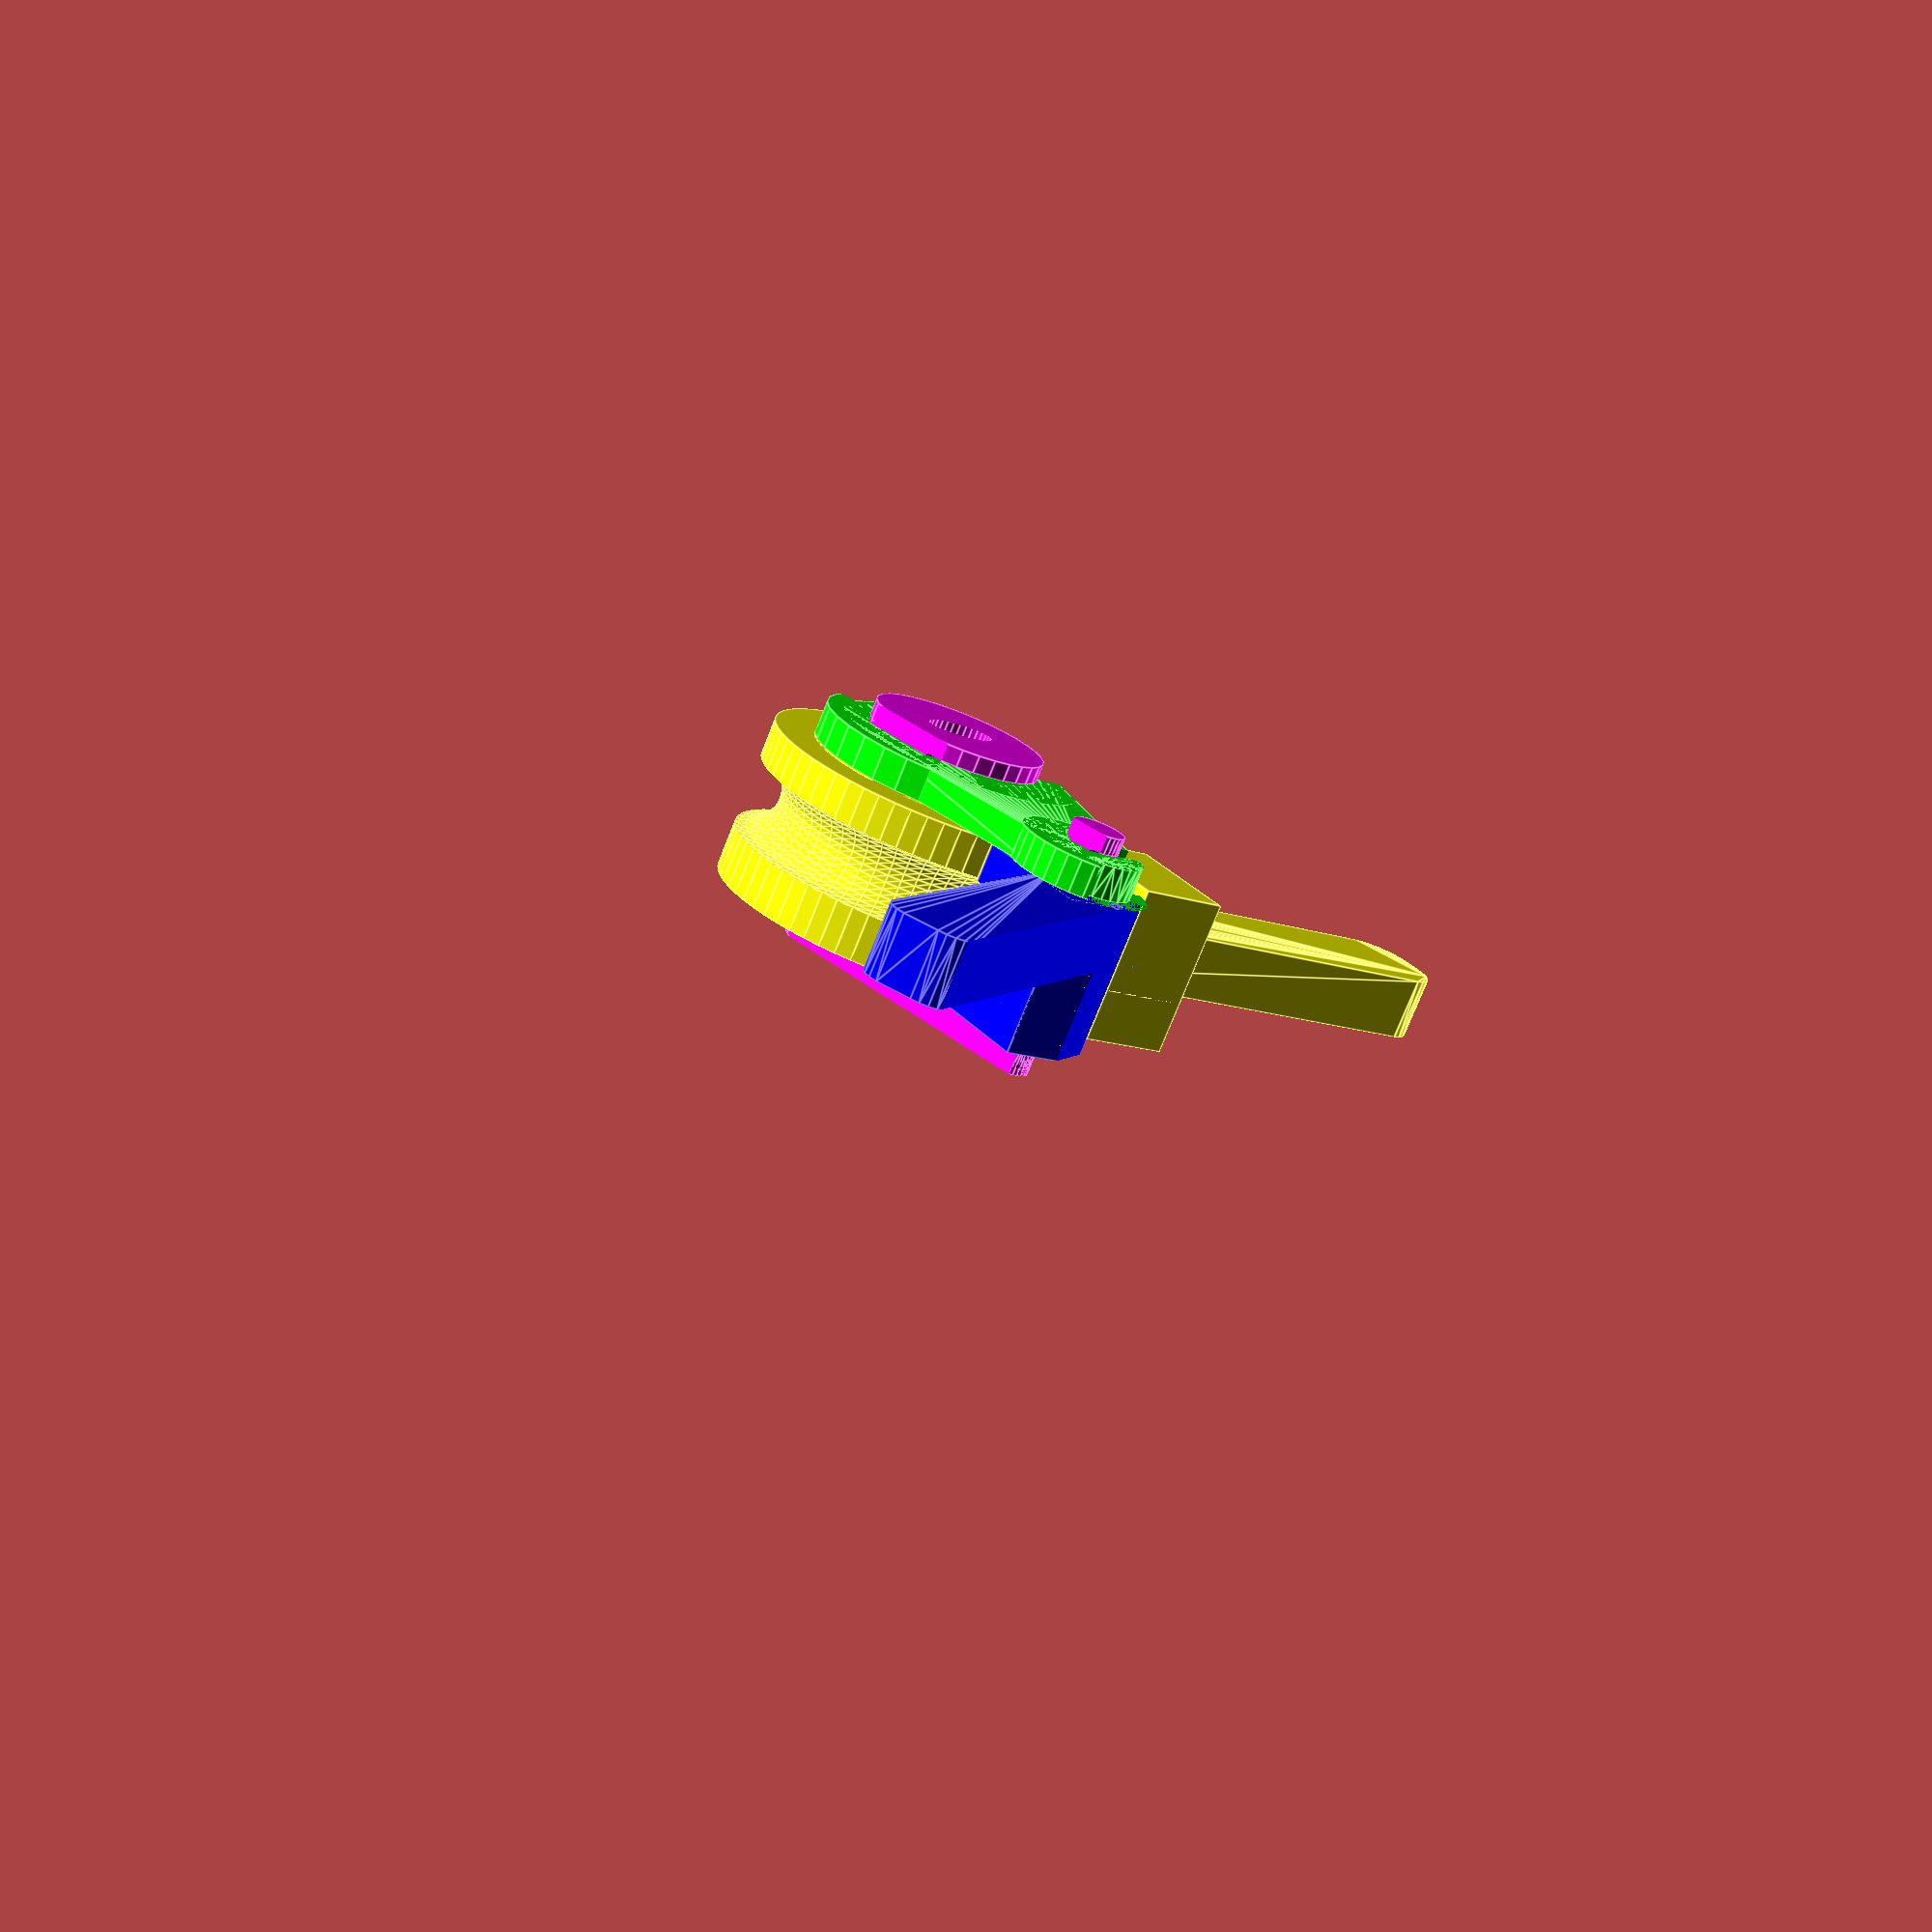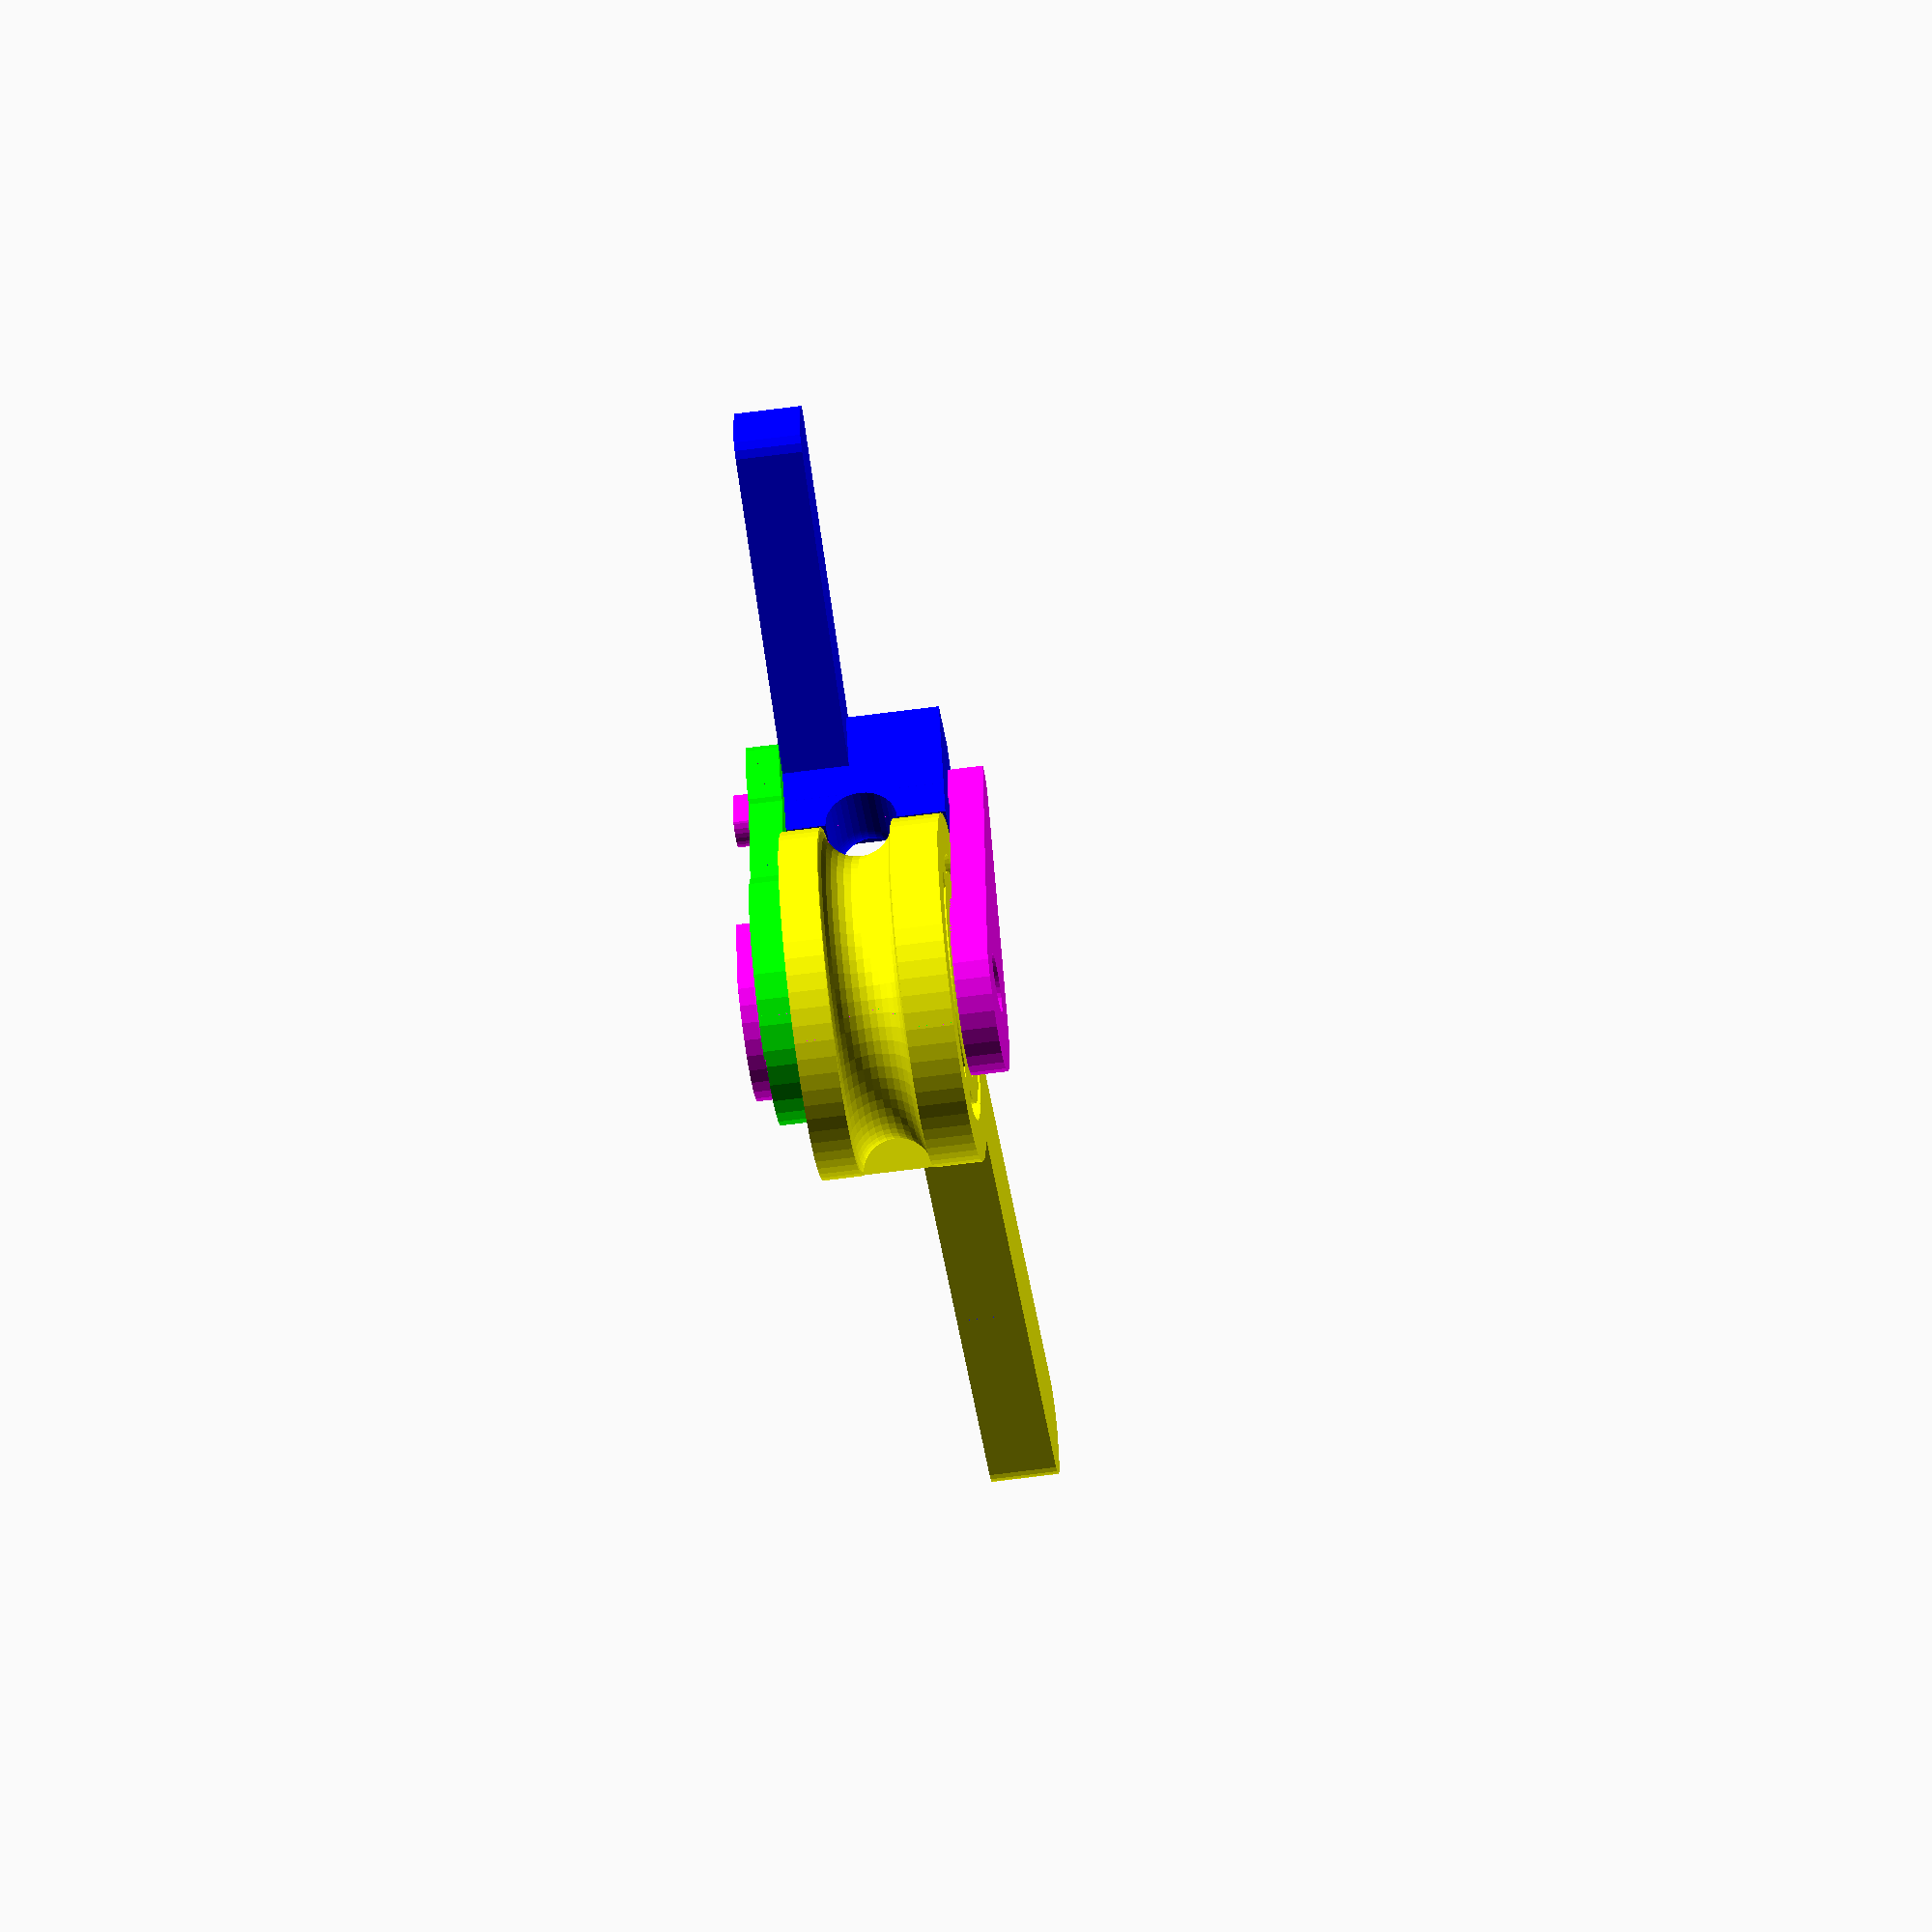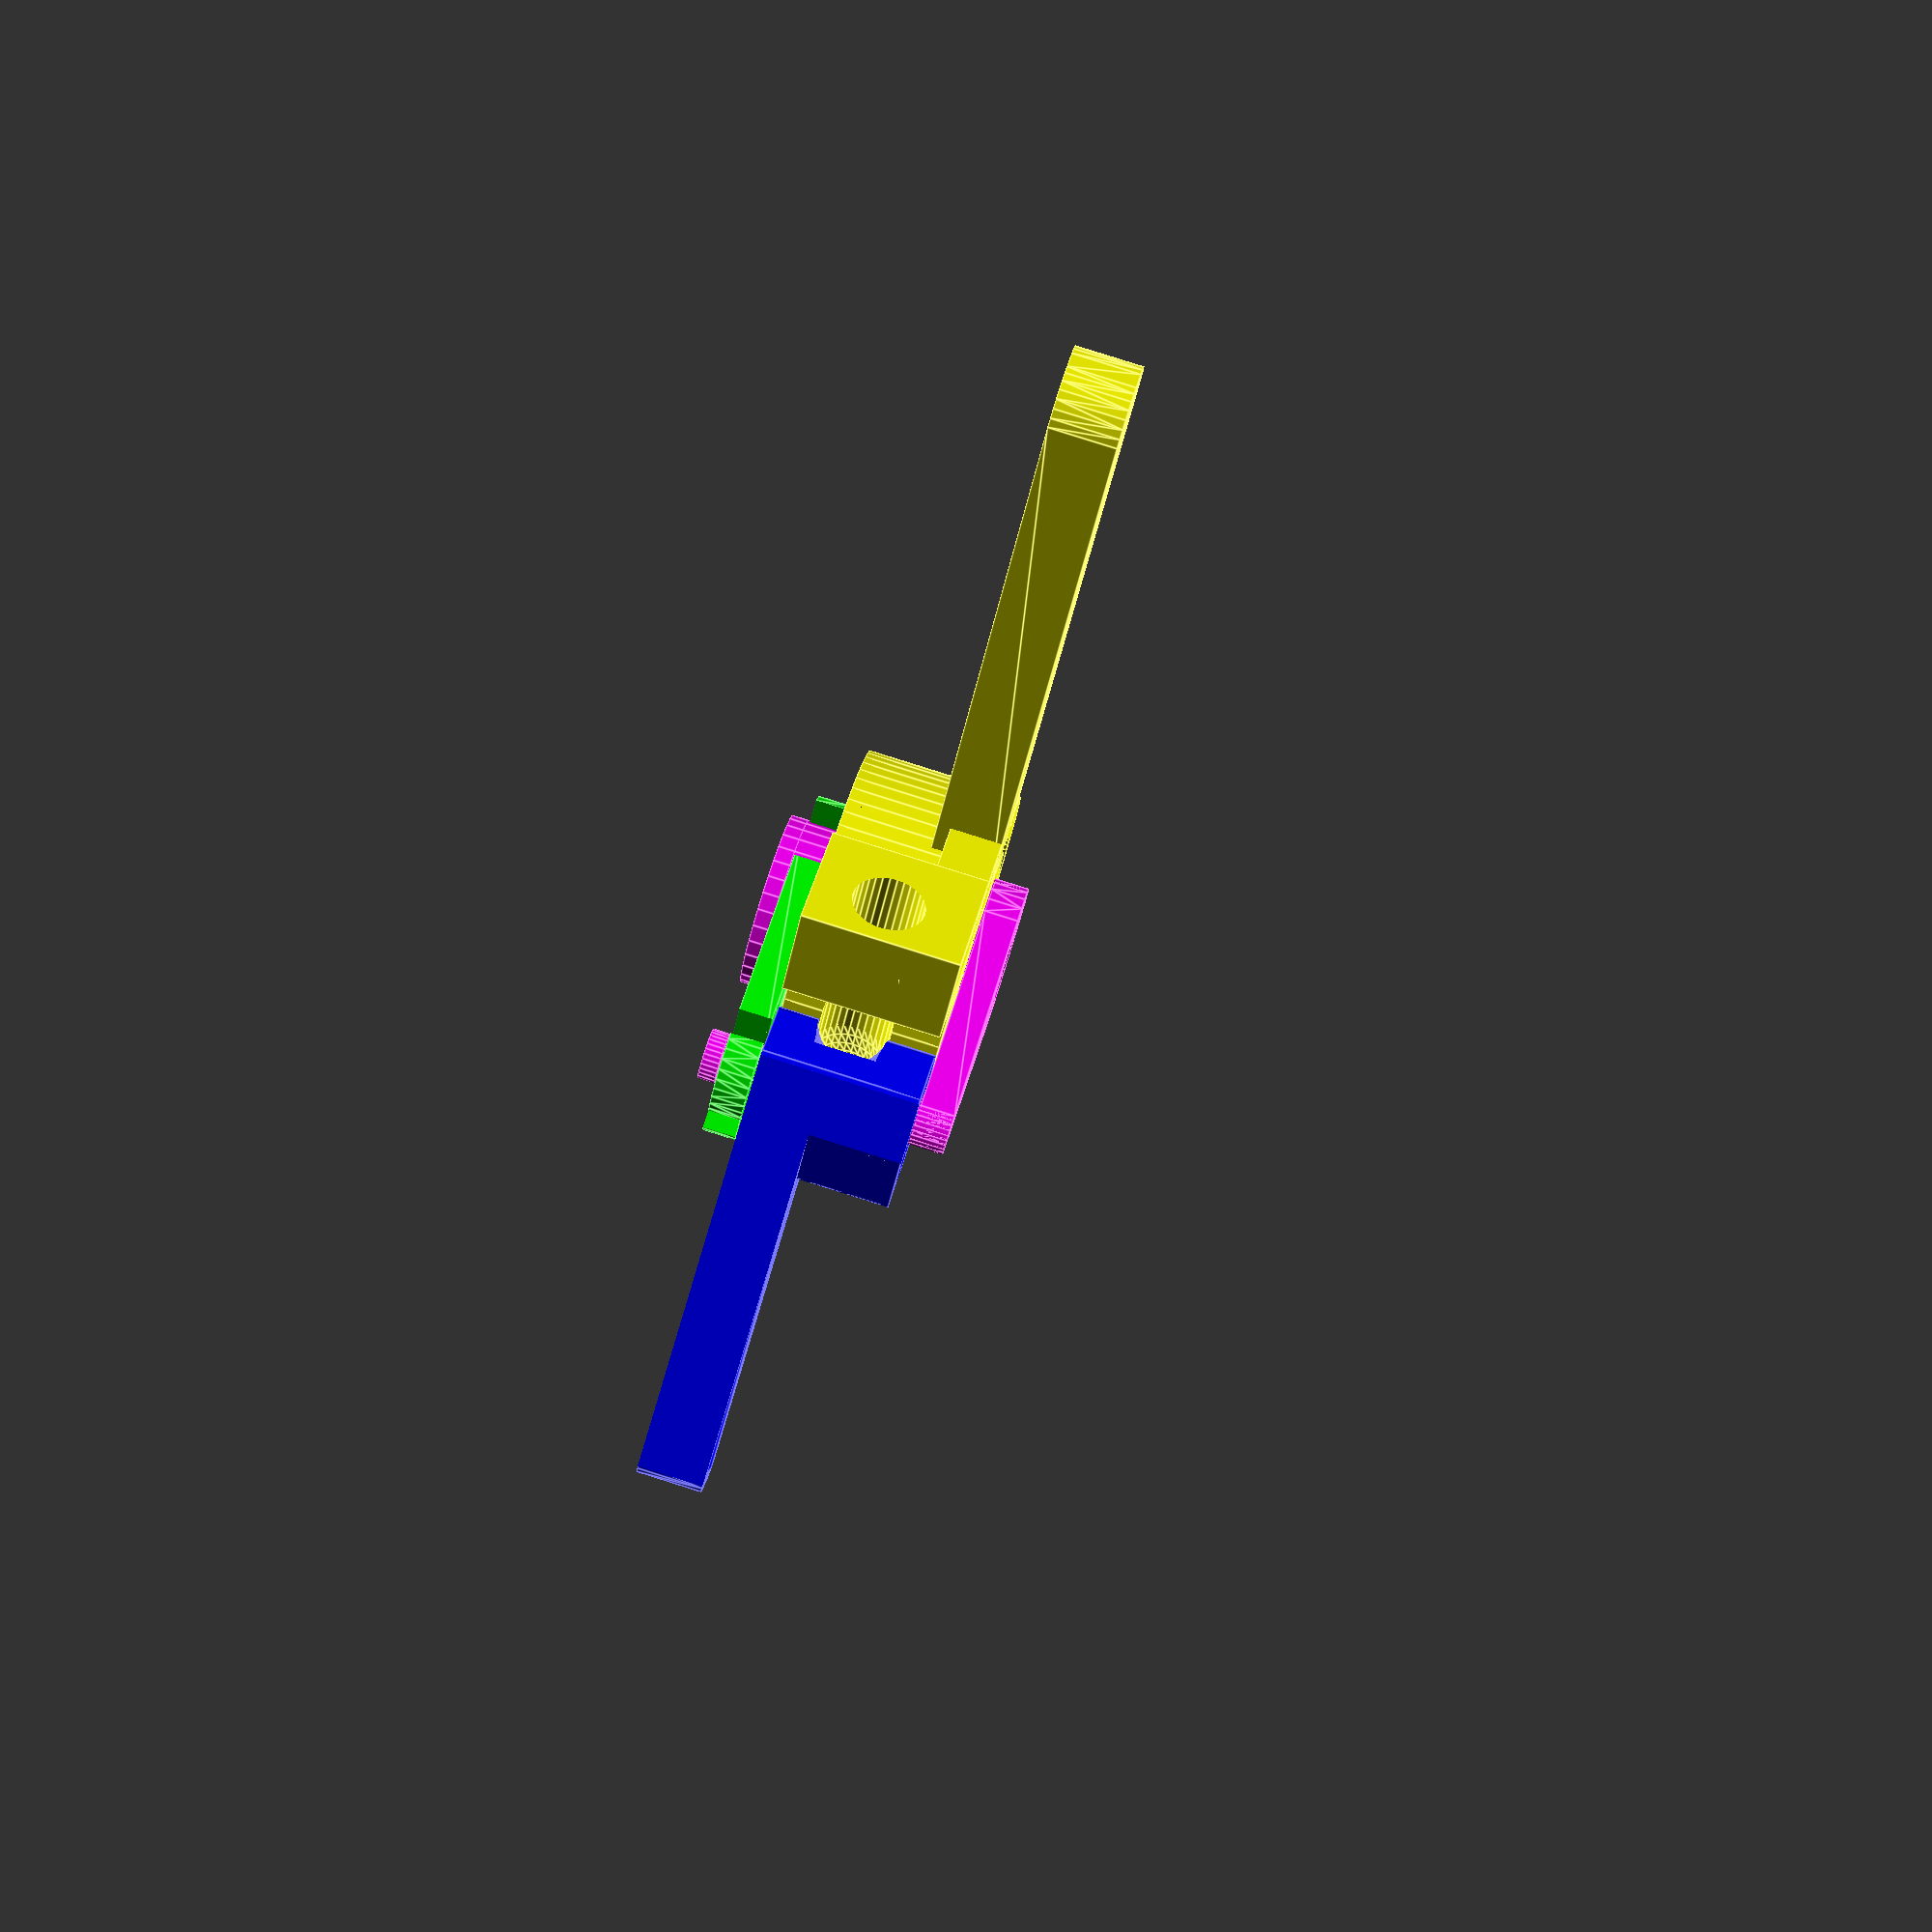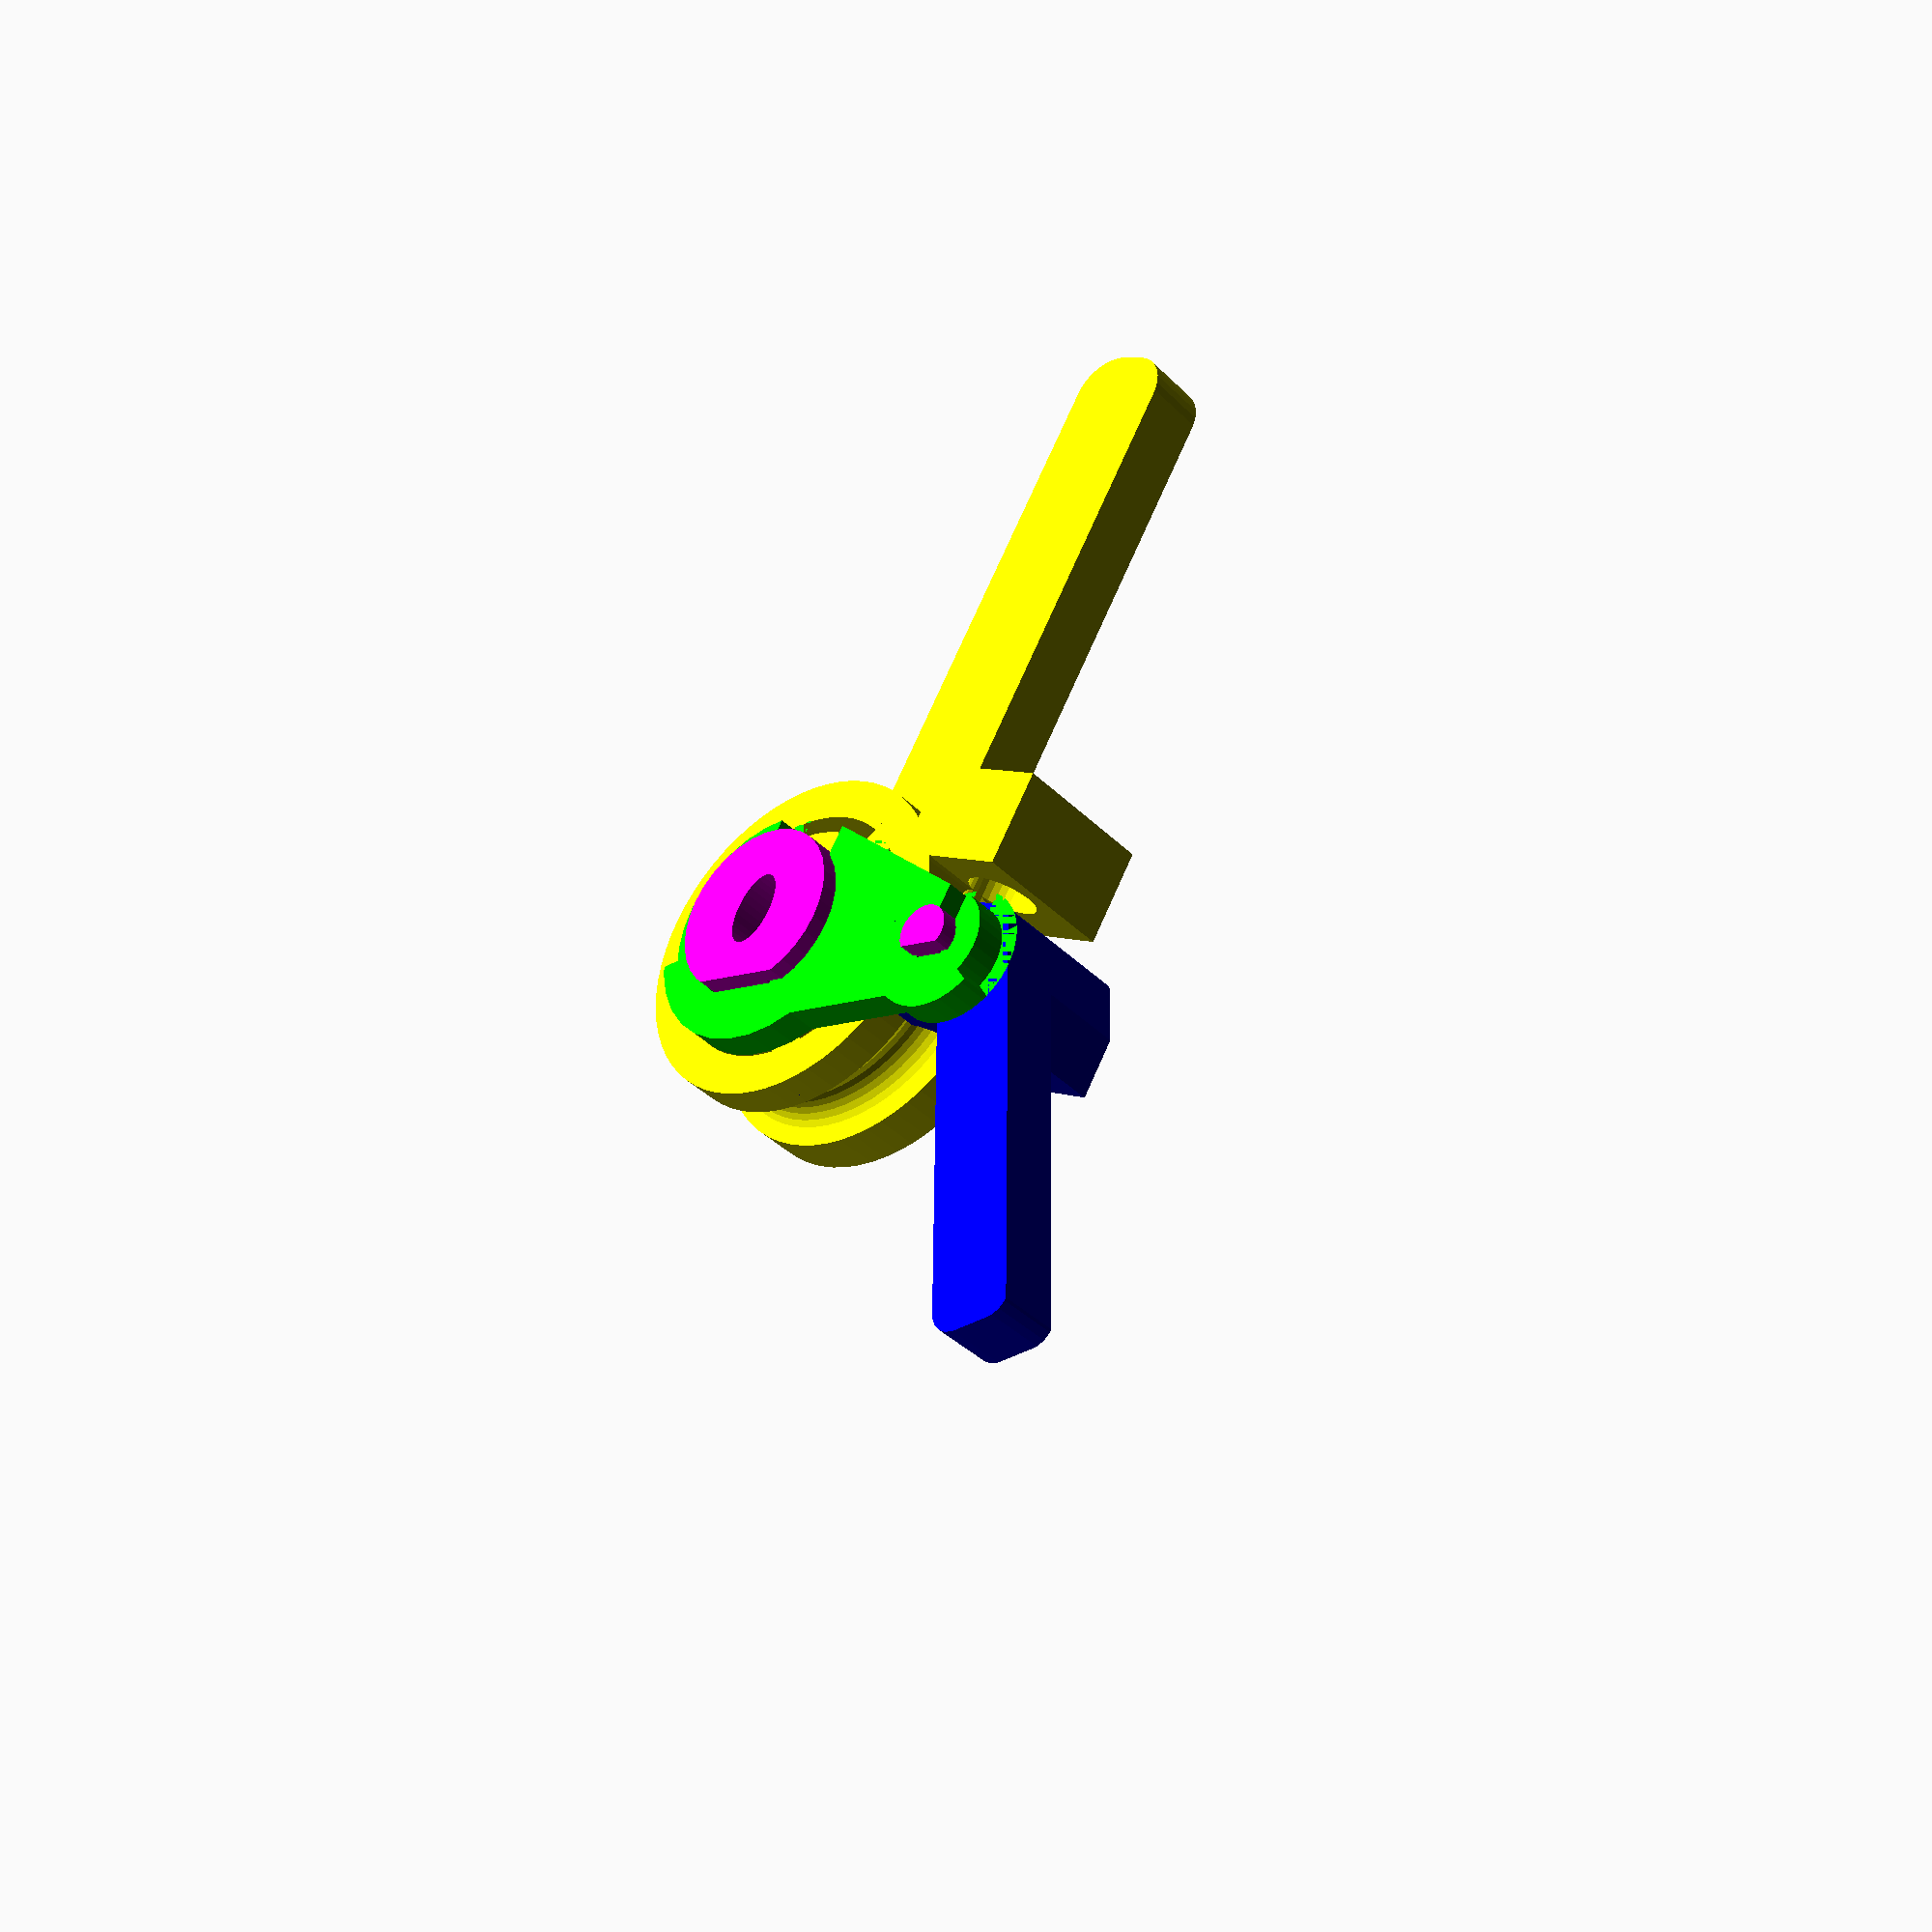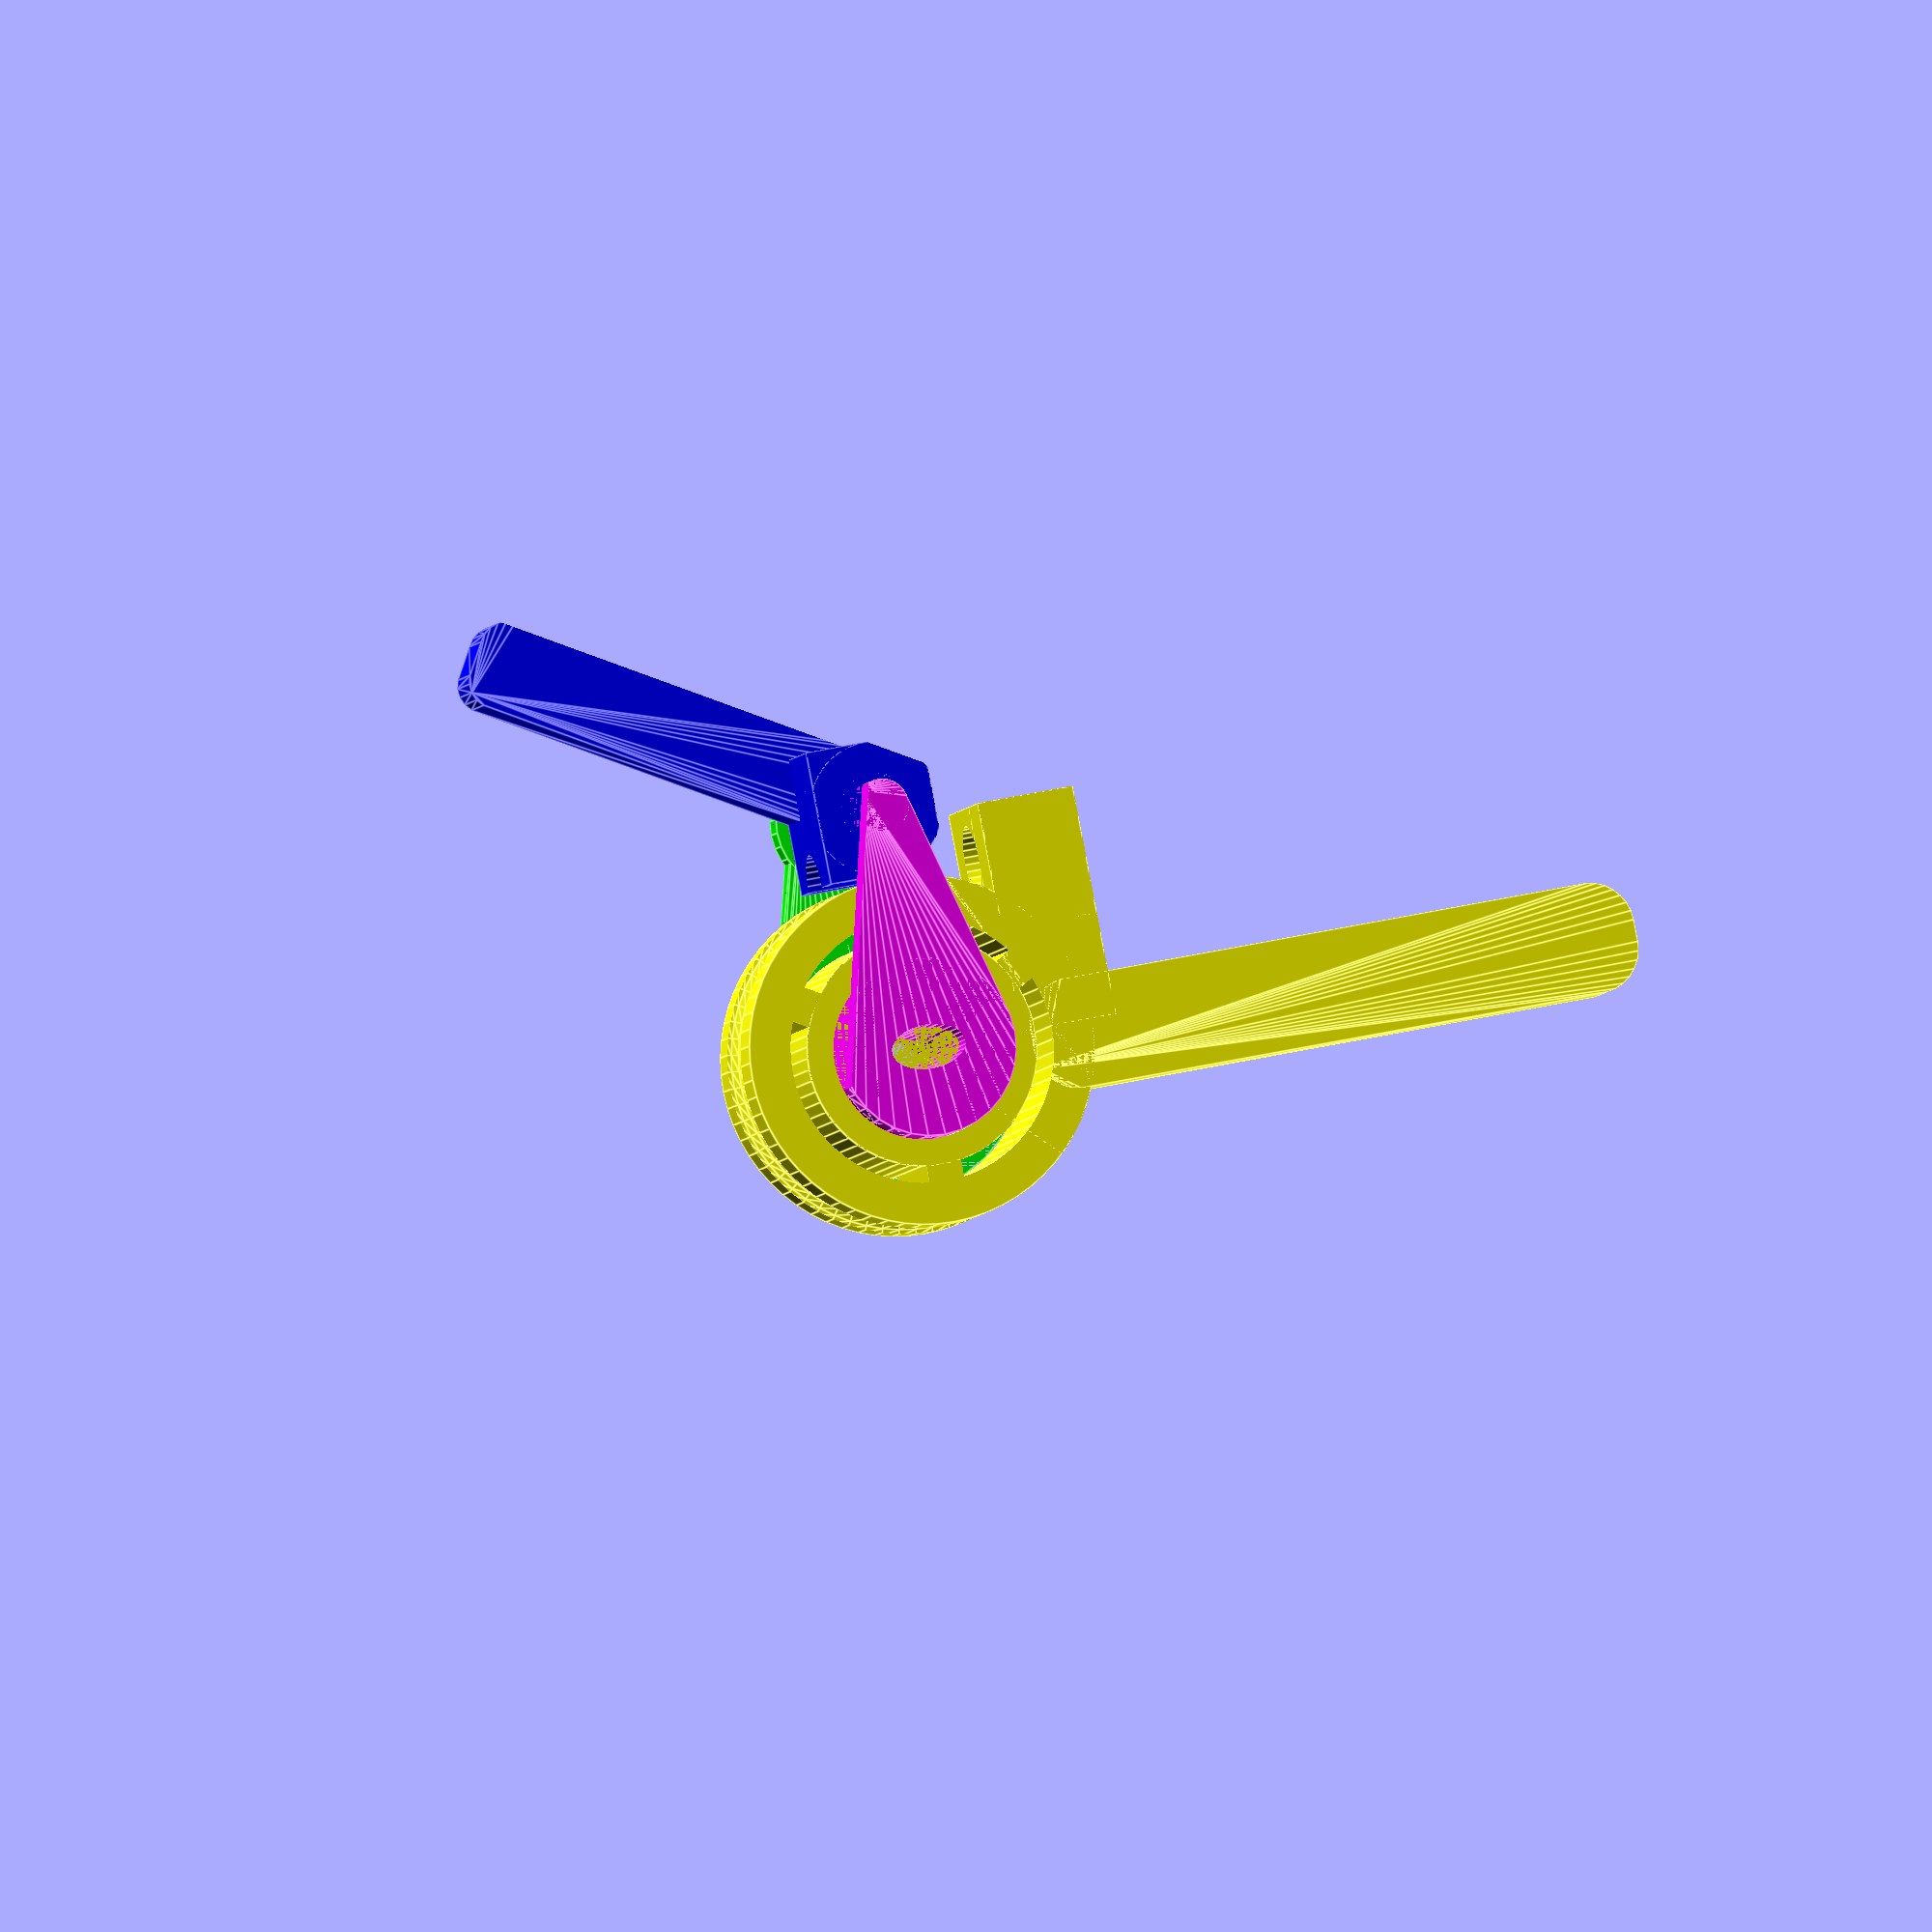
<openscad>
///////////////////PIPEBENDER//////////////////////////////////// 
//done quickly on a Sunday evening and succesfully fought boredom 
//by Christoph Queck 18.07.2016//////////////////////////////////
//chris(AT)q3d.de////////////////////////////////////////////////
//This Design by Christoph Queck ( 3ddruckqueck ) is licensed under the Creative Commons - Attribution - Non-Commercial - Share Alike license.
//https://creativecommons.org/licenses/by-nc/3.0/de/
//https://creativecommons.org/licenses/by-nc/3.0/de/deed.en

//Bending radius should be at least three times the heatpipe diameter
//Printing:
//I recommend at least 3 perimeter shells and low infill (~10%)
//No supports needed

//Update1 (RC2.scad):
//Rounded the bending lever for smoother results.

//Update2 (RC3.scad):
//Set the default back to r=30mm and updated the .stl

//Update3 (RC4.scad):
//Turned the lever 90 degrees again for easier printing of the axle mounting hole


//Update4 (RC5.scad):
//Bending lever is rounded only on the backside now as it should be

//Update5 (RC6.scad):
//fixed an error for high radius bending lever

//Update7 (RC7.scad):
//colored the preview and reduced the amount of material needed for r>39

//Update8 (RC8.scad):
//Option to change the handle position for bends >90 degrees up to 180

//Update9 (RC9.scad):
//Added option for custom pipe diameters

// Which Part?
part = "Preview"; // [Preview:Preview,Handle:Handle,Bender:Lever,Axle:Axle,Bracket:Bracket]

//Bending Radius in mm
rad=40;//[15:80]
//Tolerance in mm
tolerance=0.20;//[0:0.05:1]

//Use single custom pipe instead of 6, 8, 10 mm ?
CustomPipe = "yes"; // [yes,no]

//Custom pipe outer diameter in mm (only up to 16 mm supported)
CustomPipeDia=16;

CustomPipeRad=CustomPipeDia/2;

//Bend > 90 degrees ?
bend_180 = "yes"; // [yes,no]


// preview[view:north west, tilt:top]


winkel=atan(((rad/2)-6)/(rad+15));
winkel2=atan(((20)-6)/(rad+15));
echo(winkel);

if (part == "Preview") {
	translate([0,0,8])Vorschau();
} else if (part == "Handle") {
	if (bend_180=="no"){
		Main_part();}
	else{
		Main_part180();}
} else if (part == "Bender") {
	translate([0,0,0])rotate([0,0,0])rotate([0,0,-60])translate([0,-rad-15,36])rotate([0,180,90])presse();
} else if (part == "Axle") {
	translate([0,0,rad/2-3])rotate([-90,0,0])rotate([0,0,-winkel])Flataxle();
} else if (part == "Bracket"){
	translate([0,0,-36])axlebracket();
}
else{
	echo("WAT");
}

module Vorschau(){
	preview(); 
	
}
module preview(){ 
	if (bend_180=="no"){
		color("yellow",1)Main_part();
	}
	else{
		color("yellow",1)Main_part180();
	}
	color("lime",1)axlebracket();
	color("blue",1)presse();
	color("magenta",1)Flataxle();

}


module Flataxle(){
	if (rad<40){
		rotate([0,0,winkel])rotate([90,0,0])translate([0,0,-rad/2+3])
		difference(){ //turn and flatten bottom
			translate([0,0,rad/2-3])rotate([-90,0,0])rotate([0,0,-winkel])axle();
			translate([0,0,-50])cube([200,200,100],center=true);
		}
	}
	else{
		rotate([0,0,winkel2])rotate([90,0,0])translate([0,0,-17])
		difference(){ //turn and flatten bottom
			translate([0,0,17])rotate([-90,0,0])rotate([0,0,-winkel2])axle();
			translate([0,0,-50])cube([200,200,100],center=true);
		}
	}
}

module presse(){
	difference() {
		union(){
			translate([-rad-15,0,0])cylinder(r=8,$fn=32,h=36);
			intersection(){
				translate([-rad-15,0,18])cube([30,rad*2/3,36],center=true);
				union(){
					translate([-rad-15,10,18])cube([30,rad*2/3,36],center=true);    
					translate([-rad-15,0,0])cylinder(r=15,h=60,$fn=64);
				}
			}
			translate([-rad-20,0,26])minkowski(){
				rotate([0,0,90+30])
				translate([35+rad/4,0,0])cube([60+rad/2,8,10],center=true);
				cylinder(r=6,h=5);
			}   
		}
		union(){
			intersection(){
				difference(){
					union(){
						translate([-rad-15,0,0])cylinder(r=50,h=80,$fn=32,center=true);
						//translate([-rad-15,0,19])cylinder(r=50,h=8+tolerance*2,$fn=32,center=true);
						//translate([-rad-15,0,28])cylinder(r=50,h=6+tolerance*2,$fn=32,center=true);
					}
					union(){
						translate([-rad-15,0,0])cylinder(r=15,h=80,$fn=32,center=true);
						//translate([-rad-15,0,19])cylinder(r=15,h=8+tolerance*2,$fn=32,center=true);
						//translate([-rad-15,0,28])cylinder(r=15,h=6+tolerance*2,$fn=32,center=true);
					}
				}
				translate([-rad-15,-50,0])cube([50,50,50]);
			}
			//bent pipe cut out 
            if (CustomPipe=="no"){
			translate([-rad-15,0,0])intersection(){
                
				scale([1,1.2,1])union(){
					translate([0,0,8])   
					rotate_extrude(convexity = 10, $fn = 64){
						translate([15, 0, 0])
						circle(r = 5+tolerance/2, $fn = 32);}

					translate([0,0,19])   
					rotate_extrude(convexity = 10, $fn = 64){
						translate([15, 0, 0])
						circle(r = 4+tolerance/2, $fn = 32);}

					translate([0,0,28])   
					rotate_extrude(convexity = 10, $fn = 64){
						translate([15, 0, 0])
						circle(r = 3+tolerance/2, $fn = 32);}

				}
				translate([0,-100,0])cube([100,100,100]);     
			}
        }
        else{
            
			translate([-rad-15,0,0])intersection(){
                
				scale([1,1.2,1])translate([0,0,19])   
					rotate_extrude(convexity = 10, $fn = 64){
						translate([15, 0, 0])
						circle(r = CustomPipeRad+tolerance/2, $fn = 32);}

				
				translate([0,-100,0])cube([100,100,100]);     
			}
            }
			translate([-rad-15,0,0])cylinder(r=6+tolerance,$fn=32,h=40);
			//pipe cut out straight
        if (CustomPipe=="no"){
			translate([-rad,0,8])rotate([90,0,0])cylinder(r=5+tolerance/2,h=rad*2,$fn=32,center=true);
			translate([-rad,0,19])rotate([90,0,0])cylinder(r=4+tolerance/2,h=rad*2,$fn=32,center=true);
			translate([-rad,0,28])rotate([90,0,0])cylinder(r=3+tolerance/2,h=rad*2,$fn=32,center=true);
        }
        else{
            translate([-rad,0,19])rotate([90,0,0])cylinder(r=CustomPipeRad+tolerance/2,h=rad*2,$fn=32,center=true);
            }
			translate([-rad-15-50,-40,0])rotate([0,0,90+30])
			translate([30+rad/2,0,0])cube([220,100,100],center=true);   
		}
	}
}
module presseOLD(){
	difference() {
		union(){
			translate([-rad-15,0,0])cylinder(r=7.5,$fn=32,h=36);
			translate([-rad-15,0,18])cube([30,rad*2/3,36],center=true);
			translate([-rad-15,0,26])minkowski(){
				rotate([0,0,90+30])
				translate([30+rad/2,0,0])cube([60+rad,8,10],center=true);
				cylinder(r=5,h=5);
			}   
		}
		union(){
			translate([-rad-15,0,0])cylinder(r=6+tolerance,$fn=32,h=40);
			
			translate([-rad,0,8])rotate([90,0,0])cylinder(r=5+tolerance,h=rad*2,$fn=32,center=true);
			translate([-rad,0,19])rotate([90,0,0])cylinder(r=4+tolerance,h=rad*2,$fn=32,center=true);
			translate([-rad,0,28])rotate([90,0,0])cylinder(r=3+tolerance,h=rad*2,$fn=32,center=true);
		}
	}
}

module axlebracket(){
	if(rad<40){            
		
		difference(){
			union(){

					hull(){
						translate([0,0,36+tolerance*1.75])cylinder(r=rad/2+6,$fn=32,h=8-tolerance*2);
						translate([-rad-15,0,36+tolerance*1.75])cylinder(r=12,$fn=32,h=8-tolerance*2);
					}
                    
                    translate([0,0,36+tolerance*1.75])difference(){
                        cylinder(r=rad/2+10,$fn=32,h=8-tolerance*2);
                        rotate([0,0,30])translate([-50,-100,0])cube([100,100,100]);}
					translate([-rad-15,0,36+tolerance*1.75])difference(){
                        cylinder(r=16,$fn=32,h=8-tolerance*2);
                        rotate([0,0,-30])translate([-50,-100,0])cube([100,100,100]);}
                        

			}
			union()
			rotate([0,0,winkel])rotate([90,0,0])translate([0,0,-rad/2+3])
			difference(){
				translate([0,0,rad/2-3])rotate([-90,0,0])rotate([0,0,-winkel])union(){
					{
						intersection(){
							translate([0,0,40+tolerance])cube([rad/2+tolerance*3,rad+tolerance,8],center=true);
							translate([0,0,-8])cylinder(r=rad/2+tolerance,$fn=32,h=60);
						}
						
						intersection(){
							translate([-rad-15,0,40+tolerance])cube([6+tolerance*3,rad+tolerance,8],center=true);
							translate([-rad-15,0,-8])cylinder(r=6+tolerance,$fn=32,h=60);
						}
						
						translate([0,-10,40+tolerance])cube([rad/2+tolerance*1.5,rad,8],center=true);
						translate([-rad-15,-10,40+tolerance])cube([6+tolerance*1.5,rad,8],center=true);
					}
				}

				translate([0,0,-50-tolerance])cube([200,200,100],center=true);

			}
		}
	}
	else{
		difference(){
			union(){
				
					hull(){
						translate([0,0,36+tolerance*1.75])cylinder(r=20+6,$fn=32,h=8-tolerance*2);
						translate([-rad-15,0,36+tolerance*1.75])cylinder(r=12,$fn=32,h=8-tolerance*2);
					}
					                    translate([0,0,36+tolerance*1.75])difference(){
                        cylinder(r=20+10,$fn=32,h=8-tolerance*2);
                        rotate([0,0,30])translate([-50,-100,0])cube([100,100,100]);}
					translate([-rad-15,0,36+tolerance*1.75])difference(){
                        cylinder(r=16,$fn=32,h=8-tolerance*2);
                        rotate([0,0,-30])translate([-50,-100,0])cube([100,100,100]);}
                        
				
			}
			union()
			rotate([0,0,winkel2])rotate([90,0,0])translate([0,0,-20+3])
			difference(){
				translate([0,0,20-3])rotate([-90,0,0])rotate([0,0,-winkel2])union(){
					{
						intersection(){
							translate([0,0,40+tolerance])cube([20+tolerance*3,40+tolerance,8],center=true);
							translate([0,0,-8])cylinder(r=20+tolerance,$fn=32,h=60);
						}
						
						intersection(){
							translate([-rad-15,0,40+tolerance])cube([6+tolerance*3,40+tolerance,8],center=true);
							translate([-rad-15,0,-8])cylinder(r=6+tolerance,$fn=32,h=60);
						}
						
						translate([0,-10,40+tolerance])cube([20+tolerance*1.5,40,8],center=true);
						translate([-rad-15,-10,40+tolerance])cube([6+tolerance*1.5,40,8],center=true);
					}
				}

				translate([0,0,-50-tolerance])cube([200,200,100],center=true);
				
			}
			//translate([(-rad-27)/2,0,-10])cylinder(r=rad/4-6,$fn=32,h=80);
		}
		
	}
}
module axle(){
	
	
	if (rad<40){
		
		union(){//axle
			translate([0,0,-8])cylinder(r=rad/2,$fn=32,h=44+tolerance*2.5);
			translate([-rad-15,0,-8])cylinder(r=6,$fn=32,h=44+tolerance*2.5);
			intersection(){
				translate([0,0,40+tolerance])cube([rad/2,rad,8+tolerance*3],center=true);
				translate([0,0,-8])cylinder(r=rad/2,$fn=32,h=60);
			}
			
			intersection(){
				translate([-rad-15,0,40+tolerance])cube([6,rad,8+tolerance*3],center=true);
				translate([-rad-15,0,-8])cylinder(r=6,$fn=32,h=60);
			}
			hull(){
				translate([0,0,-8])cylinder(r=rad/2,$fn=32,h=8-tolerance);
				translate([-rad-15,0,-8])cylinder(r=6,$fn=32,h=8-tolerance);
			}
			
			translate([0,0,44+tolerance*2.5])cylinder(r=rad/2,$fn=32,h=4);
			translate([-rad-15,0,44+tolerance*2.5])cylinder(r=6,$fn=32,h=4);
		}
	}
	else{
		difference(){
			union(){//axle
				translate([0,0,-8])cylinder(r=20,$fn=32,h=44+tolerance*2.5);
				translate([-rad-15,0,-8])cylinder(r=6,$fn=32,h=44+tolerance*2.5);
				intersection(){
					translate([0,0,40+tolerance])cube([20,40,8+tolerance*3],center=true);
					translate([0,0,-8])cylinder(r=20,$fn=32,h=60);
				}
				
				intersection(){
					translate([-rad-15,0,40+tolerance])cube([6,40,8+tolerance*3],center=true);
					translate([-rad-15,0,-8])cylinder(r=6,$fn=32,h=60);
				}
				hull(){
					translate([0,0,-8])cylinder(r=20,$fn=32,h=8-tolerance);
					translate([-rad-15,0,-8])cylinder(r=6,$fn=32,h=8-tolerance);
				}
				
				translate([0,0,44+tolerance*2.5])cylinder(r=20,$fn=32,h=4);
				translate([-rad-15,0,44+tolerance*2.5])cylinder(r=6,$fn=32,h=4);
			}
			translate([0,0,-10])scale([1,1.7,1])cylinder(r=5,$fn=32,h=70+tolerance*2.5);

		}
	}
}






module ausschnitt(){
	difference(){
		union(){
			translate([0,0,-1])cylinder(r=rad-10,h=40,$fn=64);
			//translate([-rad-12,-rad-5,0])cube([rad+12,rad/2+2,36]);  
		}
		union(){
			cylinder(r=26+tolerance,h=36,$fn=64);
			rotate([0,0,0])translate([rad/2,0,18])cube([rad,8,38],center=true);
			rotate([0,0,120])translate([rad/2,0,18])cube([rad,8,38],center=true);
			rotate([0,0,240])translate([rad/2,0,18])cube([rad,8,38],center=true);
			
		}
	}
}
module Main_part(){
	if (rad<40){
		union(){  
			difference(){
				union(){//center part
					cylinder(r=rad-0.5-tolerance,h=36,$fn=64);

					//pipe holder
					translate([-rad-12,-rad-5,0])cube([rad+12,rad/2+2,36]);
					//cut out pipes straight part
				}     
				translate([-rad,-rad,8])rotate([90,0,0])cylinder(r=5+tolerance,h=rad*2,$fn=32,center=true);
				translate([-rad,-rad,19])rotate([90,0,0])cylinder(r=4+tolerance,h=rad*2,$fn=32,center=true);
				translate([-rad,-rad,28])rotate([90,0,0])cylinder(r=3+tolerance,h=rad*2,$fn=32,center=true);
				
				//cut out pipes round part


				union(){
					difference(){

						union(){
							translate([0,0,8])   
							rotate_extrude(convexity = 10, $fn = 64){
								translate([rad, 0, 0])
								circle(r = 5+tolerance, $fn = 32);}

							translate([0,0,19])   
							rotate_extrude(convexity = 10, $fn = 64){
								translate([rad, 0, 0])
								circle(r = 4+tolerance, $fn = 32);}

							translate([0,0,28])   
							rotate_extrude(convexity = 10, $fn = 64){
								translate([rad, 0, 0])
								circle(r = 3+tolerance, $fn = 32);}

						}
						hull(){
							translate([rad+20,-rad-20,0])cube([1,1,50]);
							rotate([0,0,-5])translate([rad+20,0,0])cube([1,1,50]);
							rotate([0,0,180])translate([rad+20,0,0])cube([1,1,50]);
							translate([-rad-20,-rad-20,0])cube([1,1,50]);
						}
						//translate([-50,-100,0])cube([100,100,100]);
						

					}
					cylinder(r=rad/2+tolerance,h=36,$fn=64);
				}
			}
			difference(){
				translate([0,-rad+5,0])minkowski(){
					
					cube([80+rad,5,10]);
					cylinder(r=8,h=5);
				}
				cylinder(r=rad/2+tolerance,h=36,$fn=64);
			}
		}
	}
	else{
		union(){
			difference(){
				union(){//center part
					cylinder(r=rad-0.5-tolerance,h=36,$fn=64);
					
					//pipe holder
					translate([-rad-12,-rad-5,0])cube([rad+12,rad/2+2,12]);
					translate([-rad-12,-rad-5,0])cube([25+rad/10,rad/2+2,36]);
					//cut out pipes straight part
				}     
				translate([-rad,-rad,8])rotate([90,0,0])cylinder(r=5+tolerance,h=rad*2,$fn=32,center=true);
				translate([-rad,-rad,19])rotate([90,0,0])cylinder(r=4+tolerance,h=rad*2,$fn=32,center=true);
				translate([-rad,-rad,28])rotate([90,0,0])cylinder(r=3+tolerance,h=rad*2,$fn=32,center=true);
				
				//cut out pipes round part


				union(){
					difference(){

						union(){
							translate([0,0,8])   
							rotate_extrude(convexity = 10, $fn = 64){
								translate([rad, 0, 0])
								circle(r = 5+tolerance, $fn = 32);}

							translate([0,0,19])   
							rotate_extrude(convexity = 10, $fn = 64){
								translate([rad, 0, 0])
								circle(r = 4+tolerance, $fn = 32);}

							translate([0,0,28])   
							rotate_extrude(convexity = 10, $fn = 64){
								translate([rad, 0, 0])
								circle(r = 3+tolerance, $fn = 32);}

						}
						hull(){
							translate([rad+20,-rad-20,0])cube([1,1,50]);
							rotate([0,0,-5])translate([rad+20,0,0])cube([1,1,50]);
							rotate([0,0,180])translate([rad+20,0,0])cube([1,1,50]);
							translate([-rad-20,-rad-20,0])cube([1,1,50]);
						}
						//translate([0,100,0])cube([100,100,100],center=true);

					}
					cylinder(r=20+tolerance,h=36,$fn=64);
					ausschnitt();
				}
			}
			difference(){
				translate([0,-rad+5,0])minkowski(){
					
					cube([80+rad,5,10]);
					cylinder(r=10,h=5);
				}
				cylinder(r=20+tolerance,h=36,$fn=64);
				ausschnitt();
			}
		}
		
	}
}

module Main_part180(){
	if (rad<40){
		union(){  
			difference(){
				union(){//center part
					cylinder(r=rad-0.5-tolerance,h=36,$fn=64);

					//pipe holder
					translate([-rad-12,-rad-5,0])cube([rad+12,rad/2+2,36]);
					//cut out pipes straight part 6, 8, 10 mm
				}
                if (CustomPipe=="no"){
				translate([-rad,-rad,8])rotate([90,0,0])cylinder(r=5+tolerance,h=rad*3,$fn=32,center=true);
				translate([-rad,-rad,19])rotate([90,0,0])cylinder(r=4+tolerance,h=rad*3,$fn=32,center=true);
				translate([-rad,-rad,28])rotate([90,0,0])cylinder(r=3+tolerance,h=rad*3,$fn=32,center=true);
				}
                else{ ////cut out pipes straight part custom dia
                    translate([-rad,-rad,19])rotate([90,0,0])cylinder(r=CustomPipeRad+tolerance,h=rad*3,$fn=32,center=true);
                    }
				//cut out pipes round part 6, 8, 10 mm


				union(){
					difference(){
                        if (CustomPipe=="no"){
						union(){
							translate([0,0,8])   
							rotate_extrude(convexity = 10, $fn = 64){
								translate([rad, 0, 0])
								circle(r = 5+tolerance, $fn = 32);}

							translate([0,0,19])   
							rotate_extrude(convexity = 10, $fn = 64){
								translate([rad, 0, 0])
								circle(r = 4+tolerance, $fn = 32);}

							translate([0,0,28])   
							rotate_extrude(convexity = 10, $fn = 64){
								translate([rad, 0, 0])
								circle(r = 3+tolerance, $fn = 32);}

						}
                    }else{ ////cut out pipes round custom dia
                        translate([0,0,19])   
							rotate_extrude(convexity = 10, $fn = 64){
								translate([rad, 0, 0])
								circle(r = CustomPipeRad+tolerance, $fn = 32);}
                        
                        }
						hull(){
							translate([rad+20,-rad-20,0])cube([1,1,50]);
							rotate([0,0,0])translate([0,0,0])cube([1,1,50]);
							rotate([0,0,180])translate([rad+20,0,0])cube([1,1,50]);
							translate([-rad-20,-rad-20,0])cube([1,1,50]);
						}

						//translate([-50,-100,0])cube([100,100,100]);
						

					}
					cylinder(r=rad/2+tolerance,h=36,$fn=64);
				}
			}
			difference(){
				translate([0,-rad+5,0])rotate([0,0,-90])minkowski(){
					
					cube([80+rad,5,10]);
					cylinder(r=8,h=5);
					
				}
				cylinder(r=rad/2+tolerance,h=36,$fn=64);
			}
		}
	}
	else{
		union(){
			difference(){
				union(){//center part
					cylinder(r=rad-0.5-tolerance,h=36,$fn=64);
					
					//pipe holder
					translate([-rad-12,-rad-5,0])cube([rad+12,rad/2+2,12]);
					translate([-rad-12,-rad-5,0])cube([25+rad/10,rad/2+2,36]);
					//cut out pipes straight part
				}     
			if (CustomPipe=="no"){
				translate([-rad,-rad,8])rotate([90,0,0])cylinder(r=5+tolerance,h=rad*3,$fn=32,center=true);
				translate([-rad,-rad,19])rotate([90,0,0])cylinder(r=4+tolerance,h=rad*3,$fn=32,center=true);
				translate([-rad,-rad,28])rotate([90,0,0])cylinder(r=3+tolerance,h=rad*3,$fn=32,center=true);
				}
                else{ ////cut out pipes straight part custom dia
                    translate([-rad,-rad,19])rotate([90,0,0])cylinder(r=CustomPipeRad+tolerance,h=rad*3,$fn=32,center=true);
                    }
				
				//cut out pipes round part


				union(){
					difference(){

					if (CustomPipe=="no"){
						union(){
							translate([0,0,8])   
							rotate_extrude(convexity = 10, $fn = 64){
								translate([rad, 0, 0])
								circle(r = 5+tolerance, $fn = 32);}

							translate([0,0,19])   
							rotate_extrude(convexity = 10, $fn = 64){
								translate([rad, 0, 0])
								circle(r = 4+tolerance, $fn = 32);}

							translate([0,0,28])   
							rotate_extrude(convexity = 10, $fn = 64){
								translate([rad, 0, 0])
								circle(r = 3+tolerance, $fn = 32);}

						}
                    }else{ ////cut out pipes round custom dia
                        translate([0,0,19])   
							rotate_extrude(convexity = 10, $fn = 64){
								translate([rad, 0, 0])
								circle(r = CustomPipeRad+tolerance, $fn = 32);}
                        
                        }
						hull(){
							translate([rad+20,-rad-20,0])cube([1,1,50]);
							rotate([0,0,0])translate([0,0,0])cube([1,1,50]);
							rotate([0,0,180])translate([rad+20,0,0])cube([1,1,50]);
							translate([-rad-20,-rad-20,0])cube([1,1,50]);
						}
						//translate([0,100,0])cube([100,100,100],center=true);

					}
					cylinder(r=20+tolerance,h=36,$fn=64);
					ausschnitt();
				}
			}
			difference(){
				translate([0,-rad+5,0])rotate([0,0,-90])minkowski(){
					
					cube([80+rad,5,10]);
					cylinder(r=10,h=5);
				}
				cylinder(r=20+tolerance,h=36,$fn=64);
				ausschnitt();
			}
		}
		
	}
}
</openscad>
<views>
elev=75.2 azim=234.4 roll=338.4 proj=p view=edges
elev=58.9 azim=110.5 roll=98.0 proj=o view=wireframe
elev=94.3 azim=316.1 roll=72.6 proj=p view=edges
elev=216.9 azim=30.7 roll=141.9 proj=p view=wireframe
elev=4.5 azim=101.0 roll=169.4 proj=o view=edges
</views>
